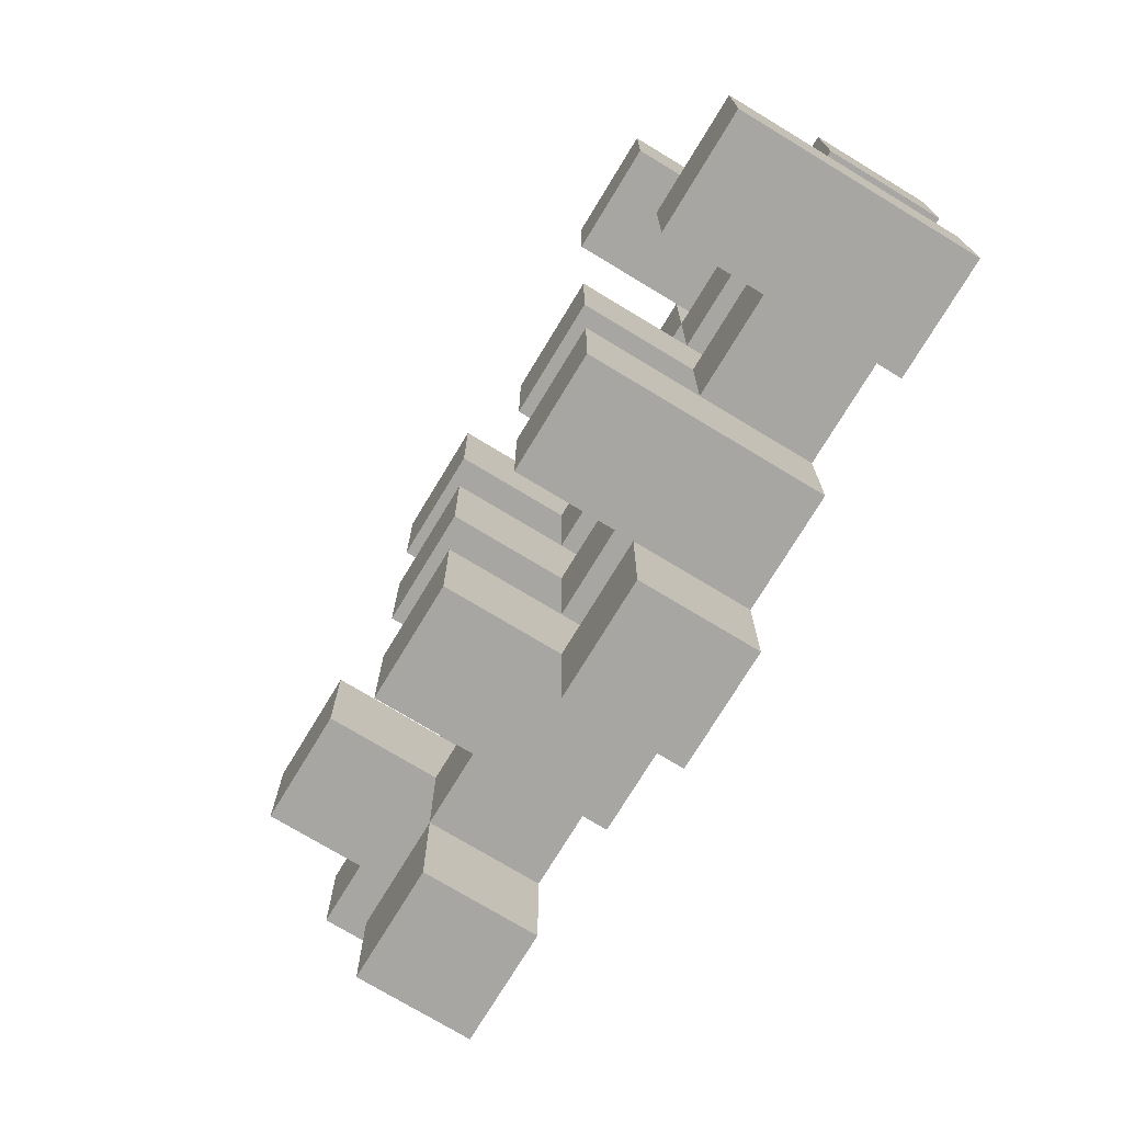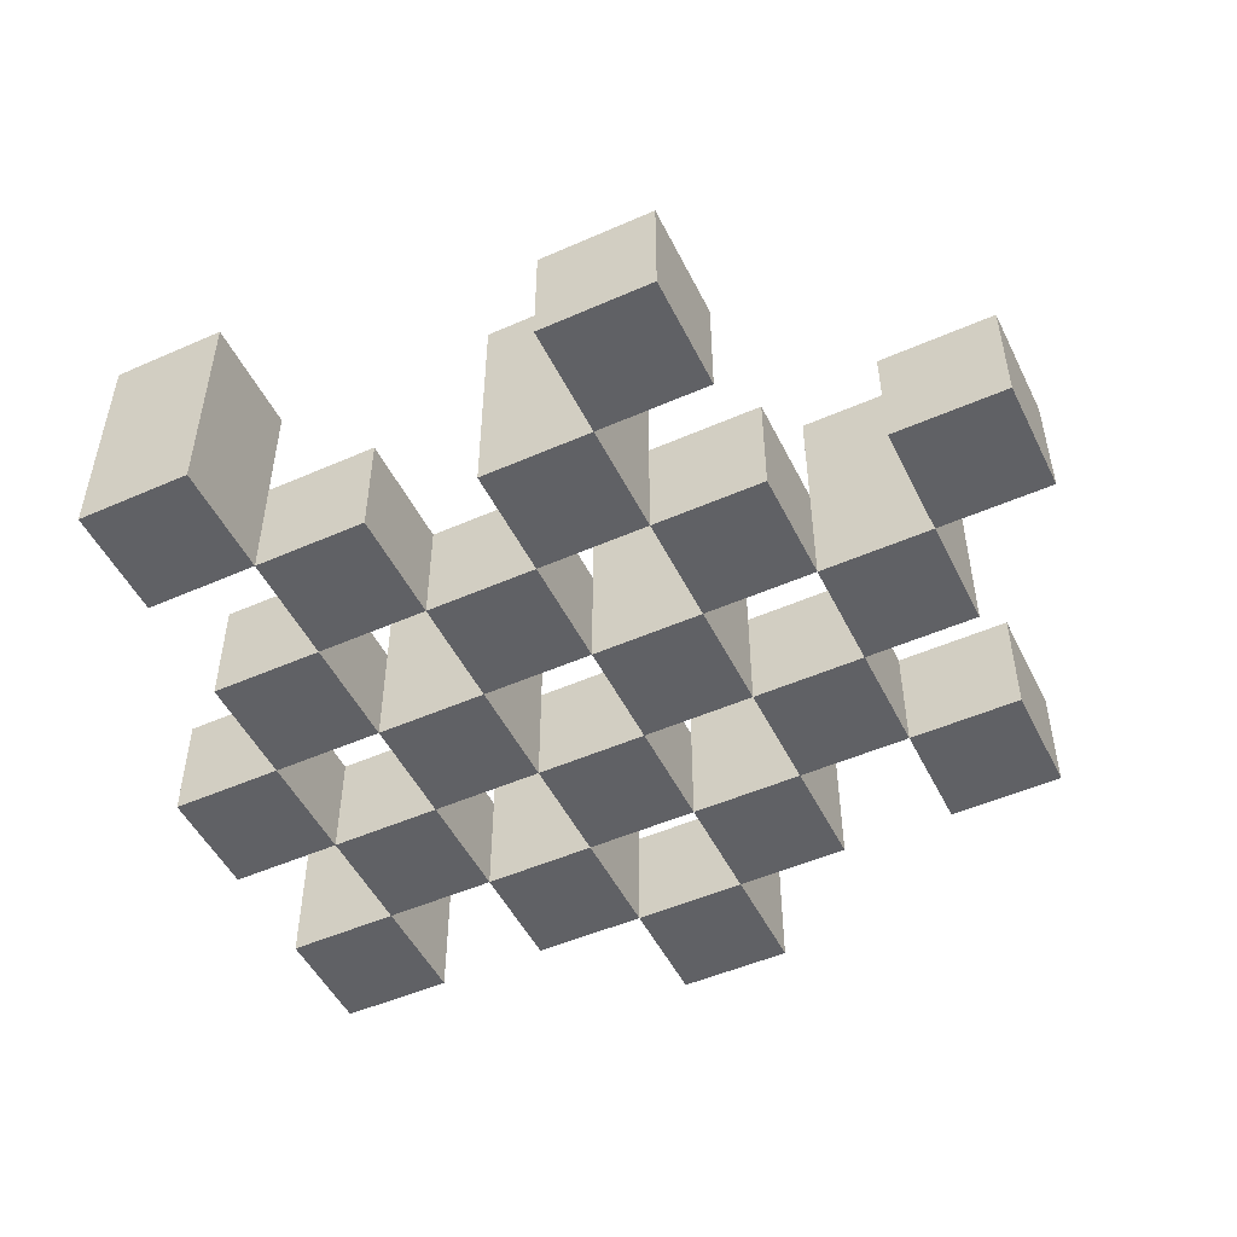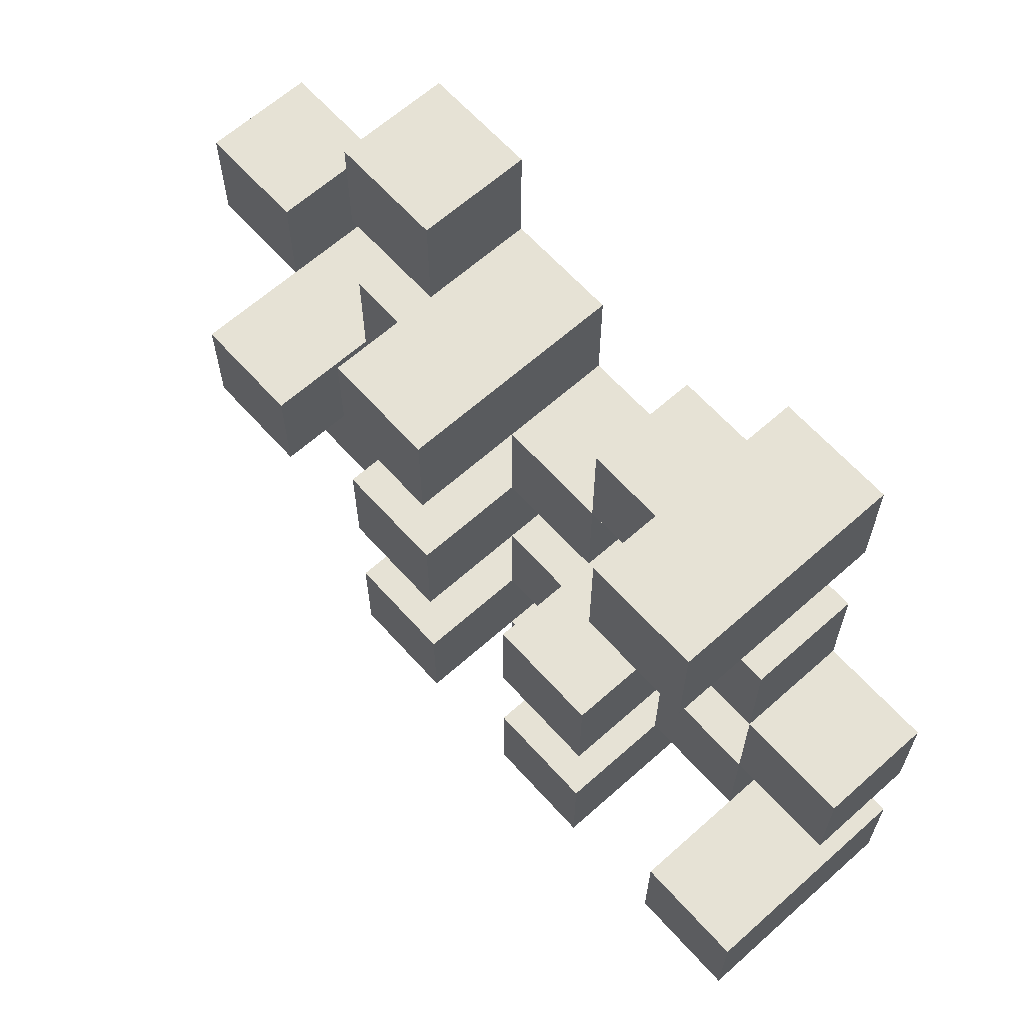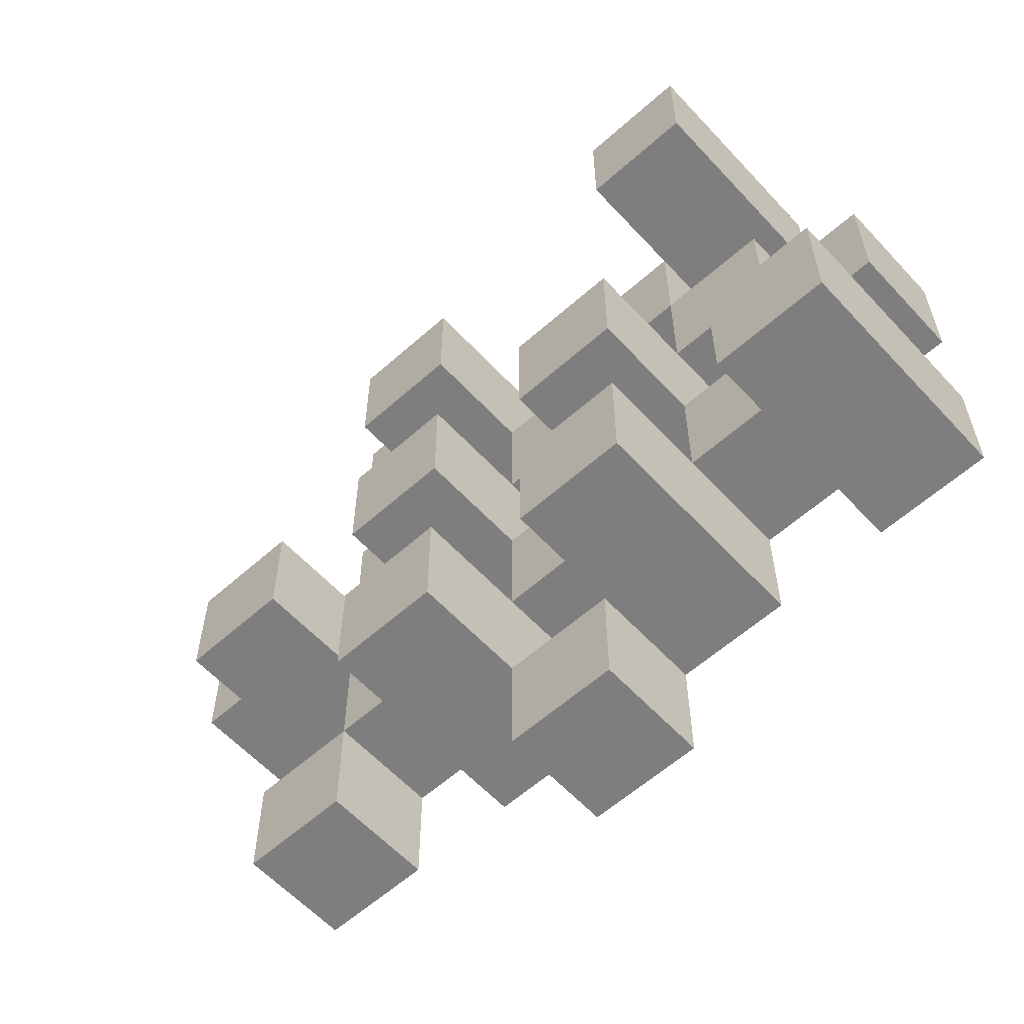
<metadata>
{"format":"obj","ext":"obj","renderer":"f3d","projection":"perspective","resolution":1024,"background":"white","views":[{"elev":-74.3,"azim":-121.2,"up":"+Z"},{"elev":-50.1,"azim":25.8,"up":"+Y"},{"elev":64.0,"azim":-131.9,"up":"+Z"},{"elev":-59.5,"azim":-137.6,"up":"+Z"}]}
</metadata>
<code>
o
v 35.8 0.9 10.6
v 35.8 0.9 10.5
v 35.8 0.9 10.4
v 35.8 0.9 10.3
v 35.8 1 10.6
v 35.8 1 10.5
v 35.8 1.1 10.4
v 35.8 1.1 10.3
v 35.9 0.9 10.9
v 35.9 0.9 10.8
v 35.9 0.9 10.7
v 35.9 0.9 10.6
v 35.9 0.9 10.5
v 35.9 0.9 10.4
v 35.9 1 10.7
v 35.9 1 10.6
v 35.9 1 10.5
v 35.9 1 10.4
v 35.9 1.1 10.9
v 35.9 1.1 10.8
v 36 0.9 10.8
v 36 0.9 10.7
v 36 0.9 10.6
v 36 0.9 10.5
v 36 0.9 10.4
v 36 0.9 10.3
v 36 1 10.8
v 36 1 10.7
v 36 1 10.6
v 36 1 10.5
v 36 1 10.4
v 36 1.1 10.6
v 36 1.1 10.5
v 36 1.1 10.4
v 36 1.1 10.3
v 36.1 0.9 10.7
v 36.1 0.9 10.6
v 36.1 0.9 10.5
v 36.1 0.9 10.4
v 36.1 0.9 10.3
v 36.1 0.9 10.2
v 36.1 1 10.7
v 36.1 1 10.6
v 36.1 1 10.5
v 36.1 1 10.4
v 36.1 1 10.3
v 36.1 1 10.2
v 36.2 0.9 10.8
v 36.2 0.9 10.7
v 36.2 0.9 10.6
v 36.2 0.9 10.5
v 36.2 0.9 10.4
v 36.2 0.9 10.3
v 36.2 1 10.7
v 36.2 1 10.6
v 36.2 1 10.5
v 36.2 1 10.4
v 36.2 1 10.3
v 36.2 1.1 10.8
v 36.2 1.1 10.7
v 36.2 1.1 10.6
v 36.2 1.1 10.5
v 36.2 1.1 10.4
v 36.2 1.1 10.3
v 36.3 0.9 10.9
v 36.3 0.9 10.8
v 36.3 0.9 10.7
v 36.3 0.9 10.6
v 36.3 0.9 10.5
v 36.3 0.9 10.4
v 36.3 1 10.9
v 36.3 1 10.8
v 36.3 1 10.7
v 36.3 1 10.6
v 36.3 1 10.5
v 36.3 1 10.4
v 36.4 0.9 10.6
v 36.4 0.9 10.5
v 36.4 0.9 10.4
v 36.4 0.9 10.3
v 36.4 1 10.6
v 36.4 1 10.5
v 36.4 1 10.4
v 36.4 1 10.3
v 36.4 1.1 10.6
v 36.4 1.1 10.5
v 36.5 0.9 10.7
v 36.5 0.9 10.6
v 36.5 1 10.7
v 36.5 1 10.6
v 35.9 0.9 10.6
v 35.9 0.9 10.5
v 35.9 0.9 10.4
v 35.9 0.9 10.3
v 35.9 1 10.6
v 35.9 1 10.5
v 35.9 1 10.4
v 35.9 1.1 10.4
v 35.9 1.1 10.3
v 36 0.9 10.9
v 36 0.9 10.8
v 36 0.9 10.7
v 36 0.9 10.6
v 36 0.9 10.5
v 36 0.9 10.4
v 36 1 10.8
v 36 1 10.7
v 36 1 10.6
v 36 1 10.5
v 36 1 10.4
v 36 1.1 10.9
v 36 1.1 10.8
v 36.1 0.9 10.8
v 36.1 0.9 10.7
v 36.1 0.9 10.6
v 36.1 0.9 10.5
v 36.1 0.9 10.4
v 36.1 0.9 10.3
v 36.1 1 10.8
v 36.1 1 10.7
v 36.1 1 10.6
v 36.1 1 10.5
v 36.1 1 10.4
v 36.1 1 10.3
v 36.1 1.1 10.6
v 36.1 1.1 10.5
v 36.1 1.1 10.4
v 36.1 1.1 10.3
v 36.2 0.9 10.7
v 36.2 0.9 10.6
v 36.2 0.9 10.5
v 36.2 0.9 10.4
v 36.2 0.9 10.3
v 36.2 0.9 10.2
v 36.2 1 10.7
v 36.2 1 10.6
v 36.2 1 10.5
v 36.2 1 10.4
v 36.2 1 10.3
v 36.2 1 10.2
v 36.3 0.9 10.8
v 36.3 0.9 10.7
v 36.3 0.9 10.6
v 36.3 0.9 10.5
v 36.3 0.9 10.4
v 36.3 0.9 10.3
v 36.3 1 10.8
v 36.3 1 10.7
v 36.3 1 10.6
v 36.3 1 10.5
v 36.3 1 10.4
v 36.3 1.1 10.8
v 36.3 1.1 10.7
v 36.3 1.1 10.6
v 36.3 1.1 10.5
v 36.3 1.1 10.4
v 36.3 1.1 10.3
v 36.4 0.9 10.9
v 36.4 0.9 10.8
v 36.4 0.9 10.7
v 36.4 0.9 10.6
v 36.4 0.9 10.5
v 36.4 0.9 10.4
v 36.4 1 10.9
v 36.4 1 10.8
v 36.4 1 10.7
v 36.4 1 10.6
v 36.4 1 10.5
v 36.4 1 10.4
v 36.5 0.9 10.6
v 36.5 0.9 10.5
v 36.5 0.9 10.4
v 36.5 0.9 10.3
v 36.5 1 10.6
v 36.5 1 10.4
v 36.5 1 10.3
v 36.5 1.1 10.6
v 36.5 1.1 10.5
v 36.6 0.9 10.7
v 36.6 0.9 10.6
v 36.6 1 10.7
v 36.6 1 10.6
v 35.9 0.9 10.9
v 35.9 1.1 10.9
v 36 0.9 10.9
v 36 1.1 10.9
v 36.3 0.9 10.9
v 36.3 1 10.9
v 36.4 0.9 10.9
v 36.4 1 10.9
v 36 0.9 10.8
v 36 1 10.8
v 36.1 0.9 10.8
v 36.1 1 10.8
v 36.2 0.9 10.8
v 36.2 1.1 10.8
v 36.3 0.9 10.8
v 36.3 1 10.8
v 36.3 1.1 10.8
v 35.9 0.9 10.7
v 35.9 1 10.7
v 36 0.9 10.7
v 36 1 10.7
v 36.1 0.9 10.7
v 36.1 1 10.7
v 36.2 0.9 10.7
v 36.2 1 10.7
v 36.3 0.9 10.7
v 36.3 1 10.7
v 36.4 0.9 10.7
v 36.4 1 10.7
v 36.5 0.9 10.7
v 36.5 1 10.7
v 36.6 0.9 10.7
v 36.6 1 10.7
v 35.8 0.9 10.6
v 35.8 1 10.6
v 35.9 0.9 10.6
v 35.9 1 10.6
v 36 0.9 10.6
v 36 1 10.6
v 36 1.1 10.6
v 36.1 0.9 10.6
v 36.1 1 10.6
v 36.1 1.1 10.6
v 36.2 0.9 10.6
v 36.2 1 10.6
v 36.2 1.1 10.6
v 36.3 0.9 10.6
v 36.3 1 10.6
v 36.3 1.1 10.6
v 36.4 0.9 10.6
v 36.4 1 10.6
v 36.4 1.1 10.6
v 36.5 0.9 10.6
v 36.5 1 10.6
v 36.5 1.1 10.6
v 35.9 0.9 10.5
v 35.9 1 10.5
v 36 0.9 10.5
v 36 1 10.5
v 36.1 0.9 10.5
v 36.1 1 10.5
v 36.2 0.9 10.5
v 36.2 1 10.5
v 36.3 0.9 10.5
v 36.3 1 10.5
v 36.4 0.9 10.5
v 36.4 1 10.5
v 35.8 0.9 10.4
v 35.8 1.1 10.4
v 35.9 0.9 10.4
v 35.9 1 10.4
v 35.9 1.1 10.4
v 36 0.9 10.4
v 36 1 10.4
v 36 1.1 10.4
v 36.1 0.9 10.4
v 36.1 1 10.4
v 36.1 1.1 10.4
v 36.2 0.9 10.4
v 36.2 1 10.4
v 36.2 1.1 10.4
v 36.3 0.9 10.4
v 36.3 1 10.4
v 36.3 1.1 10.4
v 36.4 0.9 10.4
v 36.4 1 10.4
v 36.5 0.9 10.4
v 36.5 1 10.4
v 36.1 0.9 10.3
v 36.1 1 10.3
v 36.2 0.9 10.3
v 36.2 1 10.3
v 35.9 0.9 10.8
v 35.9 1.1 10.8
v 36 0.9 10.8
v 36 1 10.8
v 36 1.1 10.8
v 36.3 0.9 10.8
v 36.3 1 10.8
v 36.4 0.9 10.8
v 36.4 1 10.8
v 36 0.9 10.7
v 36 1 10.7
v 36.1 0.9 10.7
v 36.1 1 10.7
v 36.2 0.9 10.7
v 36.2 1 10.7
v 36.2 1.1 10.7
v 36.3 0.9 10.7
v 36.3 1 10.7
v 36.3 1.1 10.7
v 35.9 0.9 10.6
v 35.9 1 10.6
v 36 0.9 10.6
v 36 1 10.6
v 36.1 0.9 10.6
v 36.1 1 10.6
v 36.2 0.9 10.6
v 36.2 1 10.6
v 36.3 0.9 10.6
v 36.3 1 10.6
v 36.4 0.9 10.6
v 36.4 1 10.6
v 36.5 0.9 10.6
v 36.5 1 10.6
v 36.6 0.9 10.6
v 36.6 1 10.6
v 35.8 0.9 10.5
v 35.8 1 10.5
v 35.9 0.9 10.5
v 35.9 1 10.5
v 36 0.9 10.5
v 36 1 10.5
v 36 1.1 10.5
v 36.1 0.9 10.5
v 36.1 1 10.5
v 36.1 1.1 10.5
v 36.2 0.9 10.5
v 36.2 1 10.5
v 36.2 1.1 10.5
v 36.3 0.9 10.5
v 36.3 1 10.5
v 36.3 1.1 10.5
v 36.4 0.9 10.5
v 36.4 1 10.5
v 36.4 1.1 10.5
v 36.5 0.9 10.5
v 36.5 1.1 10.5
v 35.9 0.9 10.4
v 35.9 1 10.4
v 36 0.9 10.4
v 36 1 10.4
v 36.1 0.9 10.4
v 36.1 1 10.4
v 36.2 0.9 10.4
v 36.2 1 10.4
v 36.3 0.9 10.4
v 36.3 1 10.4
v 36.4 0.9 10.4
v 36.4 1 10.4
v 35.8 0.9 10.3
v 35.8 1.1 10.3
v 35.9 0.9 10.3
v 35.9 1.1 10.3
v 36 0.9 10.3
v 36 1.1 10.3
v 36.1 0.9 10.3
v 36.1 1 10.3
v 36.1 1.1 10.3
v 36.2 0.9 10.3
v 36.2 1 10.3
v 36.2 1.1 10.3
v 36.3 0.9 10.3
v 36.3 1.1 10.3
v 36.4 0.9 10.3
v 36.4 1 10.3
v 36.5 0.9 10.3
v 36.5 1 10.3
v 36.1 0.9 10.2
v 36.1 1 10.2
v 36.2 0.9 10.2
v 36.2 1 10.2
v 35.9 0.9 10.9
v 36 0.9 10.9
v 36.3 0.9 10.9
v 36.4 0.9 10.9
v 35.9 0.9 10.8
v 36 0.9 10.8
v 36.1 0.9 10.8
v 36.2 0.9 10.8
v 36.3 0.9 10.8
v 36.4 0.9 10.8
v 35.9 0.9 10.7
v 36 0.9 10.7
v 36.1 0.9 10.7
v 36.2 0.9 10.7
v 36.3 0.9 10.7
v 36.4 0.9 10.7
v 36.5 0.9 10.7
v 36.6 0.9 10.7
v 35.8 0.9 10.6
v 35.9 0.9 10.6
v 36 0.9 10.6
v 36.1 0.9 10.6
v 36.2 0.9 10.6
v 36.3 0.9 10.6
v 36.4 0.9 10.6
v 36.5 0.9 10.6
v 36.6 0.9 10.6
v 35.8 0.9 10.5
v 35.9 0.9 10.5
v 36 0.9 10.5
v 36.1 0.9 10.5
v 36.2 0.9 10.5
v 36.3 0.9 10.5
v 36.4 0.9 10.5
v 36.5 0.9 10.5
v 35.8 0.9 10.4
v 35.9 0.9 10.4
v 36 0.9 10.4
v 36.1 0.9 10.4
v 36.2 0.9 10.4
v 36.3 0.9 10.4
v 36.4 0.9 10.4
v 36.5 0.9 10.4
v 35.8 0.9 10.3
v 35.9 0.9 10.3
v 36 0.9 10.3
v 36.1 0.9 10.3
v 36.2 0.9 10.3
v 36.3 0.9 10.3
v 36.4 0.9 10.3
v 36.5 0.9 10.3
v 36.1 0.9 10.2
v 36.2 0.9 10.2
v 36.3 1 10.9
v 36.4 1 10.9
v 36 1 10.8
v 36.1 1 10.8
v 36.3 1 10.8
v 36.4 1 10.8
v 35.9 1 10.7
v 36 1 10.7
v 36.1 1 10.7
v 36.2 1 10.7
v 36.3 1 10.7
v 36.4 1 10.7
v 36.5 1 10.7
v 36.6 1 10.7
v 35.8 1 10.6
v 35.9 1 10.6
v 36 1 10.6
v 36.1 1 10.6
v 36.2 1 10.6
v 36.3 1 10.6
v 36.4 1 10.6
v 36.5 1 10.6
v 36.6 1 10.6
v 35.8 1 10.5
v 35.9 1 10.5
v 36 1 10.5
v 36.1 1 10.5
v 36.2 1 10.5
v 36.3 1 10.5
v 36.4 1 10.5
v 35.9 1 10.4
v 36 1 10.4
v 36.1 1 10.4
v 36.2 1 10.4
v 36.3 1 10.4
v 36.4 1 10.4
v 36.5 1 10.4
v 36.1 1 10.3
v 36.2 1 10.3
v 36.4 1 10.3
v 36.5 1 10.3
v 36.1 1 10.2
v 36.2 1 10.2
v 35.9 1.1 10.9
v 36 1.1 10.9
v 35.9 1.1 10.8
v 36 1.1 10.8
v 36.2 1.1 10.8
v 36.3 1.1 10.8
v 36.2 1.1 10.7
v 36.3 1.1 10.7
v 36 1.1 10.6
v 36.1 1.1 10.6
v 36.2 1.1 10.6
v 36.3 1.1 10.6
v 36.4 1.1 10.6
v 36.5 1.1 10.6
v 36 1.1 10.5
v 36.1 1.1 10.5
v 36.2 1.1 10.5
v 36.3 1.1 10.5
v 36.4 1.1 10.5
v 36.5 1.1 10.5
v 35.8 1.1 10.4
v 35.9 1.1 10.4
v 36 1.1 10.4
v 36.1 1.1 10.4
v 36.2 1.1 10.4
v 36.3 1.1 10.4
v 35.8 1.1 10.3
v 35.9 1.1 10.3
v 36 1.1 10.3
v 36.1 1.1 10.3
v 36.2 1.1 10.3
v 36.3 1.1 10.3
f 5 2 1
f 6 2 5
f 7 4 3
f 8 4 7
f 15 12 11
f 16 12 15
f 17 14 13
f 18 14 17
f 19 10 9
f 20 10 19
f 27 22 21
f 28 22 27
f 29 24 23
f 30 24 29
f 31 26 25
f 32 30 29
f 33 30 32
f 34 26 31
f 35 26 34
f 42 37 36
f 43 37 42
f 44 39 38
f 45 39 44
f 46 41 40
f 47 41 46
f 54 49 48
f 55 51 50
f 56 51 55
f 57 53 52
f 58 53 57
f 59 54 48
f 60 54 59
f 61 56 55
f 62 56 61
f 63 58 57
f 64 58 63
f 71 66 65
f 72 66 71
f 73 68 67
f 74 68 73
f 75 70 69
f 76 70 75
f 81 78 77
f 82 78 81
f 83 80 79
f 84 80 83
f 85 82 81
f 86 82 85
f 89 88 87
f 90 88 89
f 91 92 95
f 95 92 96
f 93 94 97
f 97 94 98
f 98 94 99
f 100 101 106
f 102 103 107
f 107 103 108
f 104 105 109
f 109 105 110
f 100 106 111
f 111 106 112
f 113 114 119
f 119 114 120
f 115 116 121
f 121 116 122
f 117 118 123
f 123 118 124
f 121 122 125
f 125 122 126
f 123 124 127
f 127 124 128
f 129 130 135
f 135 130 136
f 131 132 137
f 137 132 138
f 133 134 139
f 139 134 140
f 141 142 147
f 147 142 148
f 143 144 149
f 149 144 150
f 145 146 151
f 147 148 152
f 152 148 153
f 149 150 154
f 154 150 155
f 151 146 156
f 156 146 157
f 158 159 164
f 164 159 165
f 160 161 166
f 166 161 167
f 162 163 168
f 168 163 169
f 170 171 174
f 172 173 175
f 175 173 176
f 174 171 177
f 177 171 178
f 179 180 181
f 181 180 182
f 185 184 183
f 186 184 185
f 189 188 187
f 190 188 189
f 193 192 191
f 194 192 193
f 197 196 195
f 198 196 197
f 199 196 198
f 202 201 200
f 203 201 202
f 206 205 204
f 207 205 206
f 210 209 208
f 211 209 210
f 214 213 212
f 215 213 214
f 218 217 216
f 219 217 218
f 223 221 220
f 223 222 221
f 224 222 223
f 225 222 224
f 229 227 226
f 229 228 227
f 230 228 229
f 231 228 230
f 235 233 232
f 235 234 233
f 236 234 235
f 237 234 236
f 240 239 238
f 241 239 240
f 244 243 242
f 245 243 244
f 248 247 246
f 249 247 248
f 252 251 250
f 253 251 252
f 254 251 253
f 258 256 255
f 258 257 256
f 259 257 258
f 260 257 259
f 264 262 261
f 264 263 262
f 265 263 264
f 266 263 265
f 269 268 267
f 270 268 269
f 273 272 271
f 274 272 273
f 275 276 277
f 277 276 278
f 278 276 279
f 280 281 282
f 282 281 283
f 284 285 286
f 286 285 287
f 288 289 291
f 289 290 291
f 291 290 292
f 292 290 293
f 294 295 296
f 296 295 297
f 298 299 300
f 300 299 301
f 302 303 304
f 304 303 305
f 306 307 308
f 308 307 309
f 310 311 312
f 312 311 313
f 314 315 317
f 315 316 317
f 317 316 318
f 318 316 319
f 320 321 323
f 321 322 323
f 323 322 324
f 324 322 325
f 326 327 329
f 327 328 329
f 329 328 330
f 331 332 333
f 333 332 334
f 335 336 337
f 337 336 338
f 339 340 341
f 341 340 342
f 343 344 345
f 345 344 346
f 347 348 349
f 349 348 350
f 350 348 351
f 352 353 355
f 353 354 355
f 355 354 356
f 357 358 359
f 359 358 360
f 361 362 363
f 363 362 364
f 369 366 365
f 370 366 369
f 373 368 367
f 374 368 373
f 376 371 370
f 377 371 376
f 378 373 372
f 379 373 378
f 384 376 375
f 385 376 384
f 386 378 377
f 387 378 386
f 388 380 379
f 389 380 388
f 390 382 381
f 391 382 390
f 392 384 383
f 393 384 392
f 394 386 385
f 395 386 394
f 396 388 387
f 397 388 396
f 398 390 389
f 399 390 398
f 401 394 393
f 402 394 401
f 403 396 395
f 404 396 403
f 405 398 397
f 406 398 405
f 408 401 400
f 409 401 408
f 410 403 402
f 411 403 410
f 412 405 404
f 413 405 412
f 414 407 406
f 415 407 414
f 416 412 411
f 417 412 416
f 418 419 422
f 422 419 423
f 420 421 425
f 425 421 426
f 424 425 433
f 433 425 434
f 426 427 435
f 435 427 436
f 428 429 437
f 437 429 438
f 430 431 439
f 439 431 440
f 432 433 441
f 441 433 442
f 442 443 448
f 448 443 449
f 444 445 450
f 450 445 451
f 446 447 452
f 452 447 453
f 453 454 457
f 457 454 458
f 455 456 459
f 459 456 460
f 461 462 463
f 463 462 464
f 465 466 467
f 467 466 468
f 469 470 475
f 475 470 476
f 471 472 477
f 477 472 478
f 473 474 479
f 479 474 480
f 481 482 487
f 487 482 488
f 483 484 489
f 489 484 490
f 485 486 491
f 491 486 492

</code>
